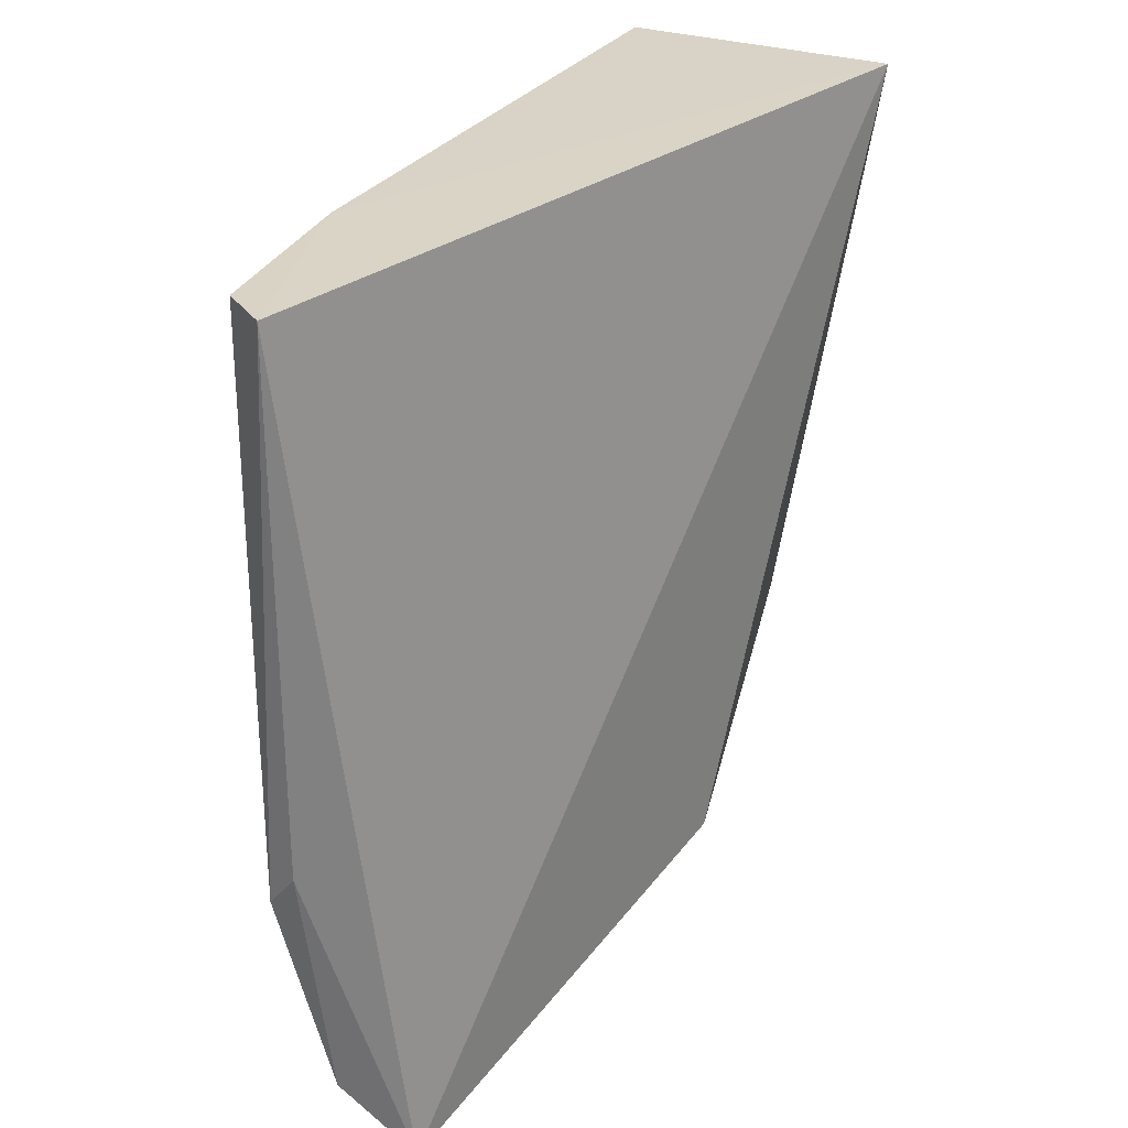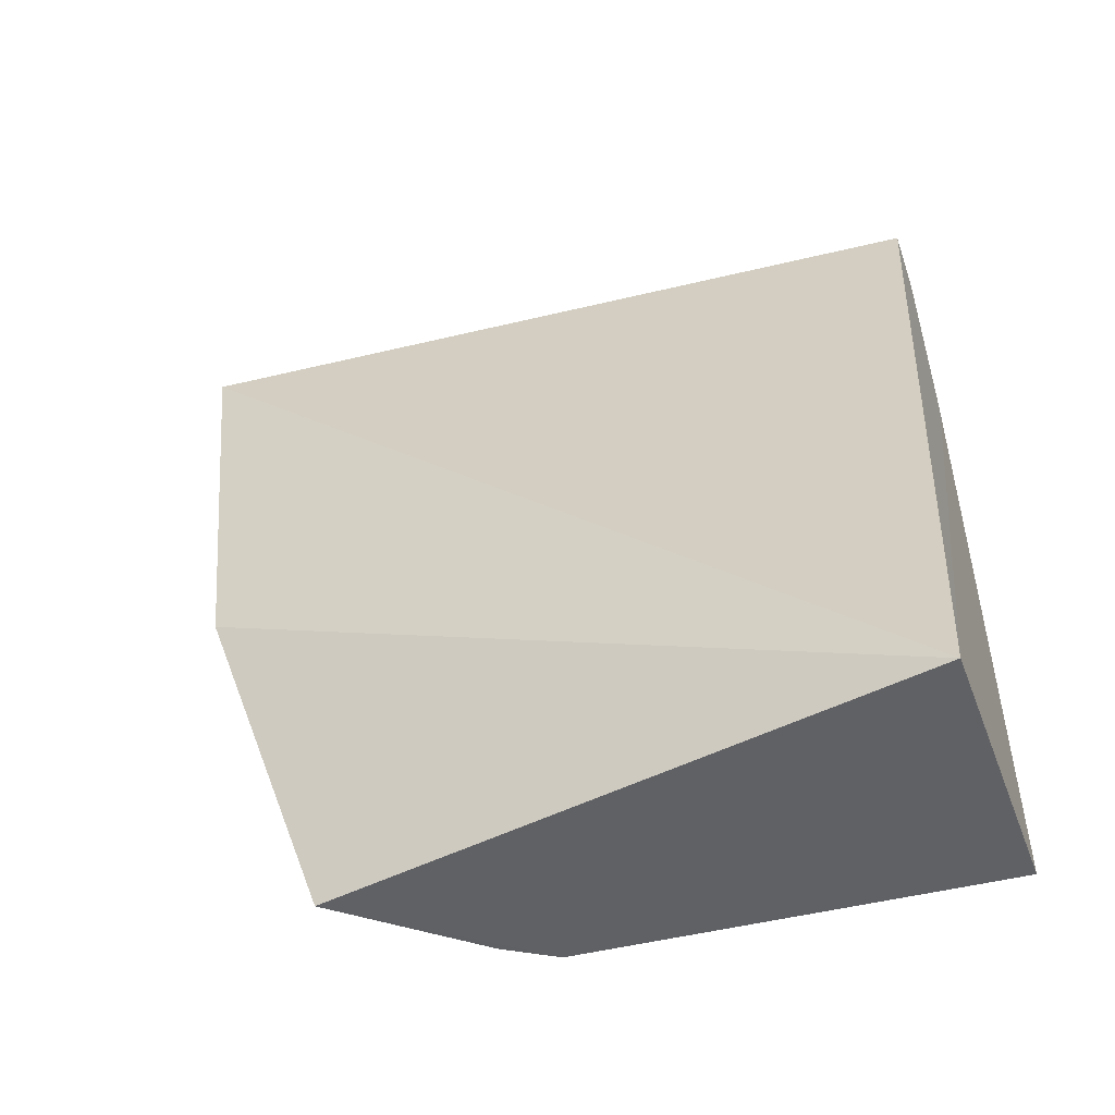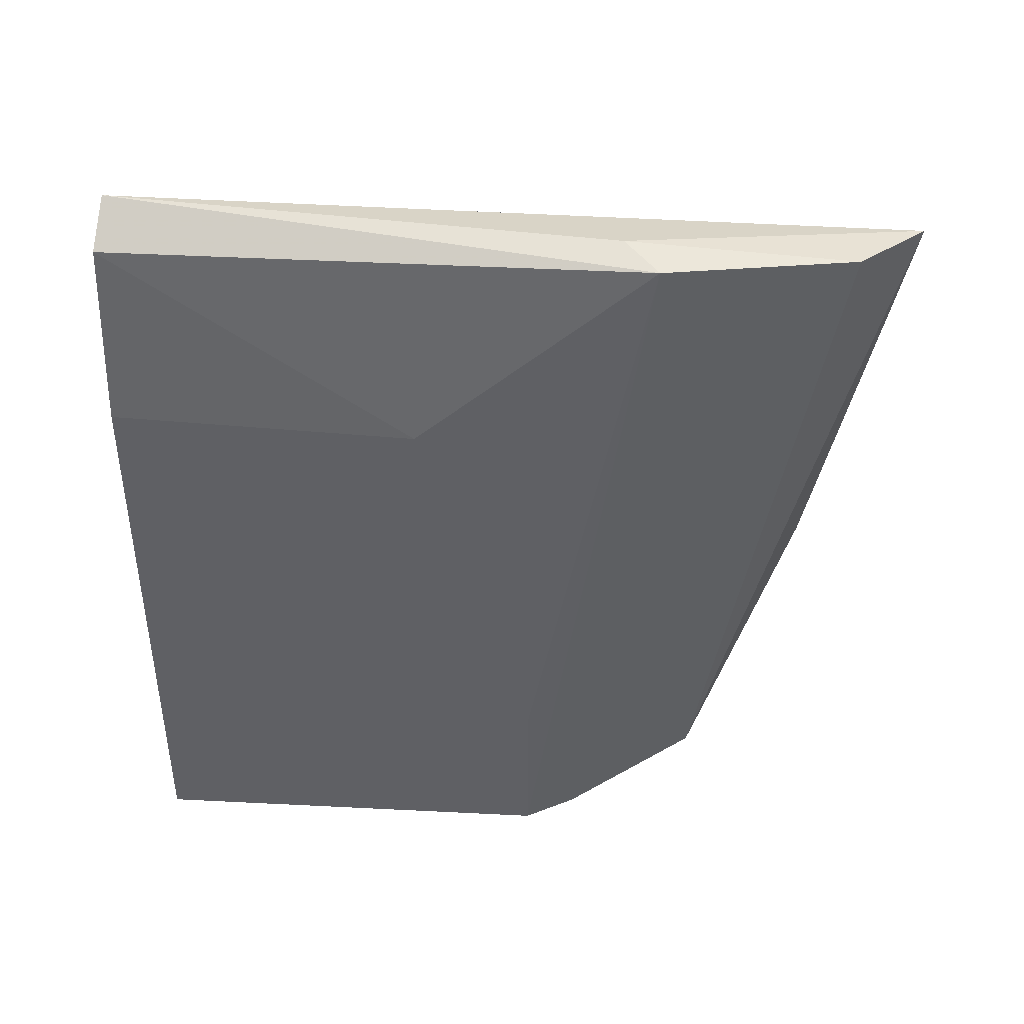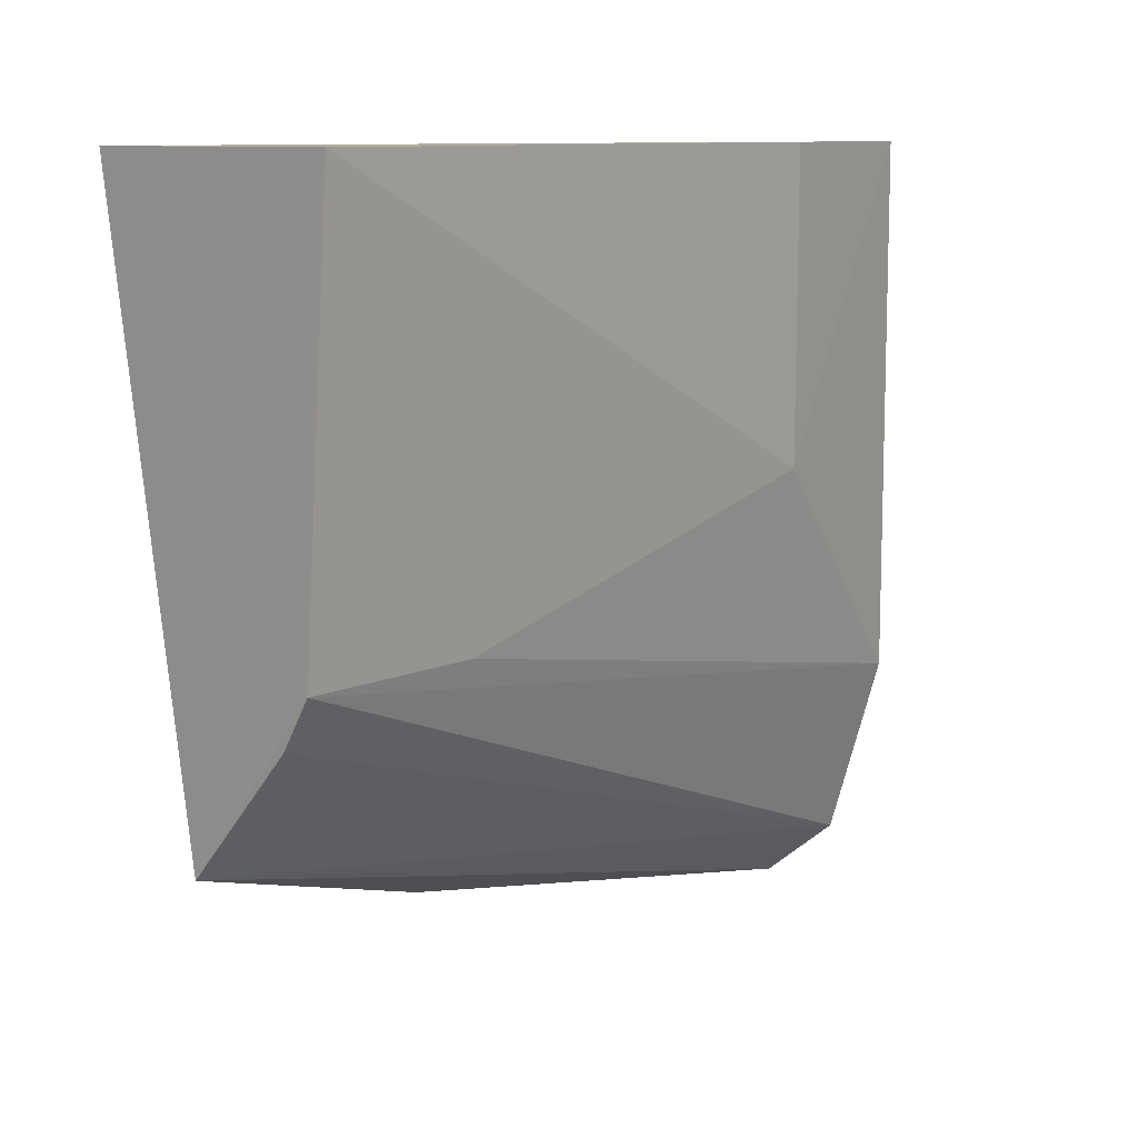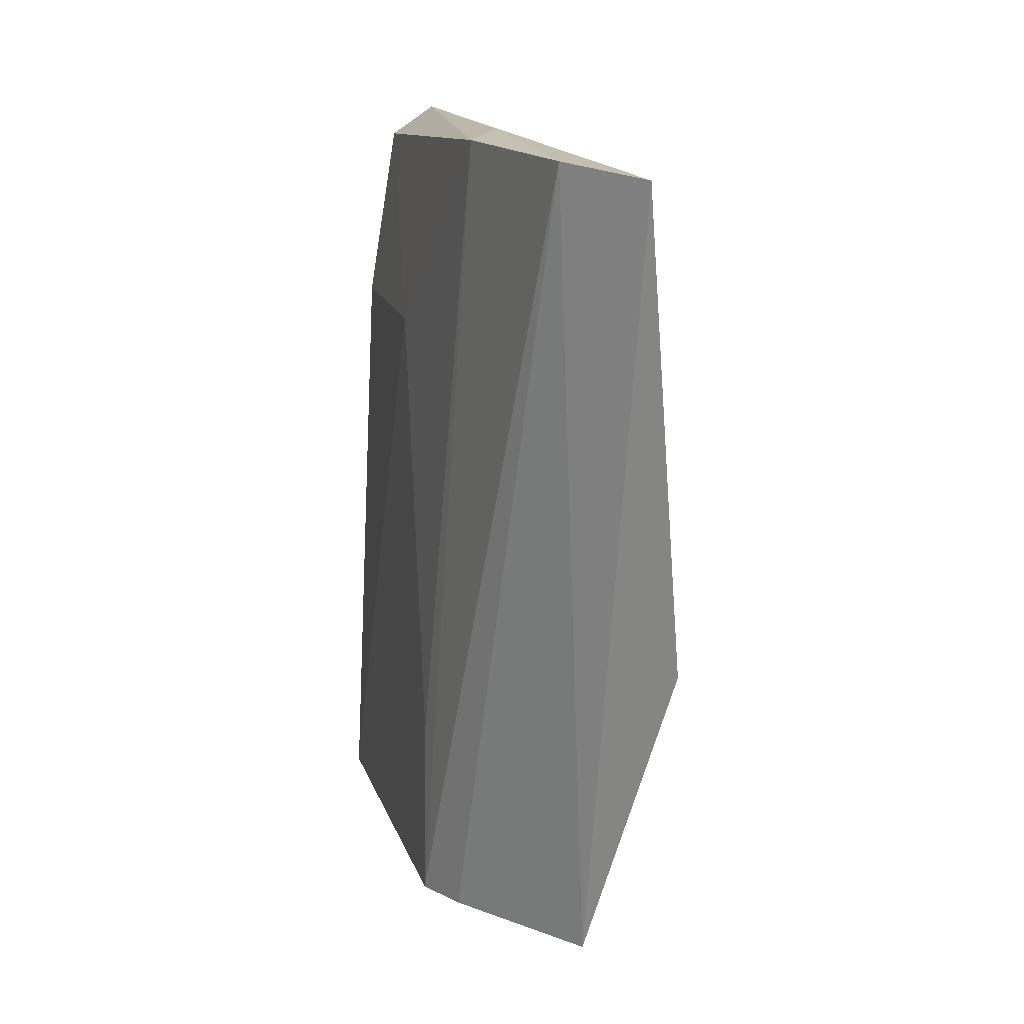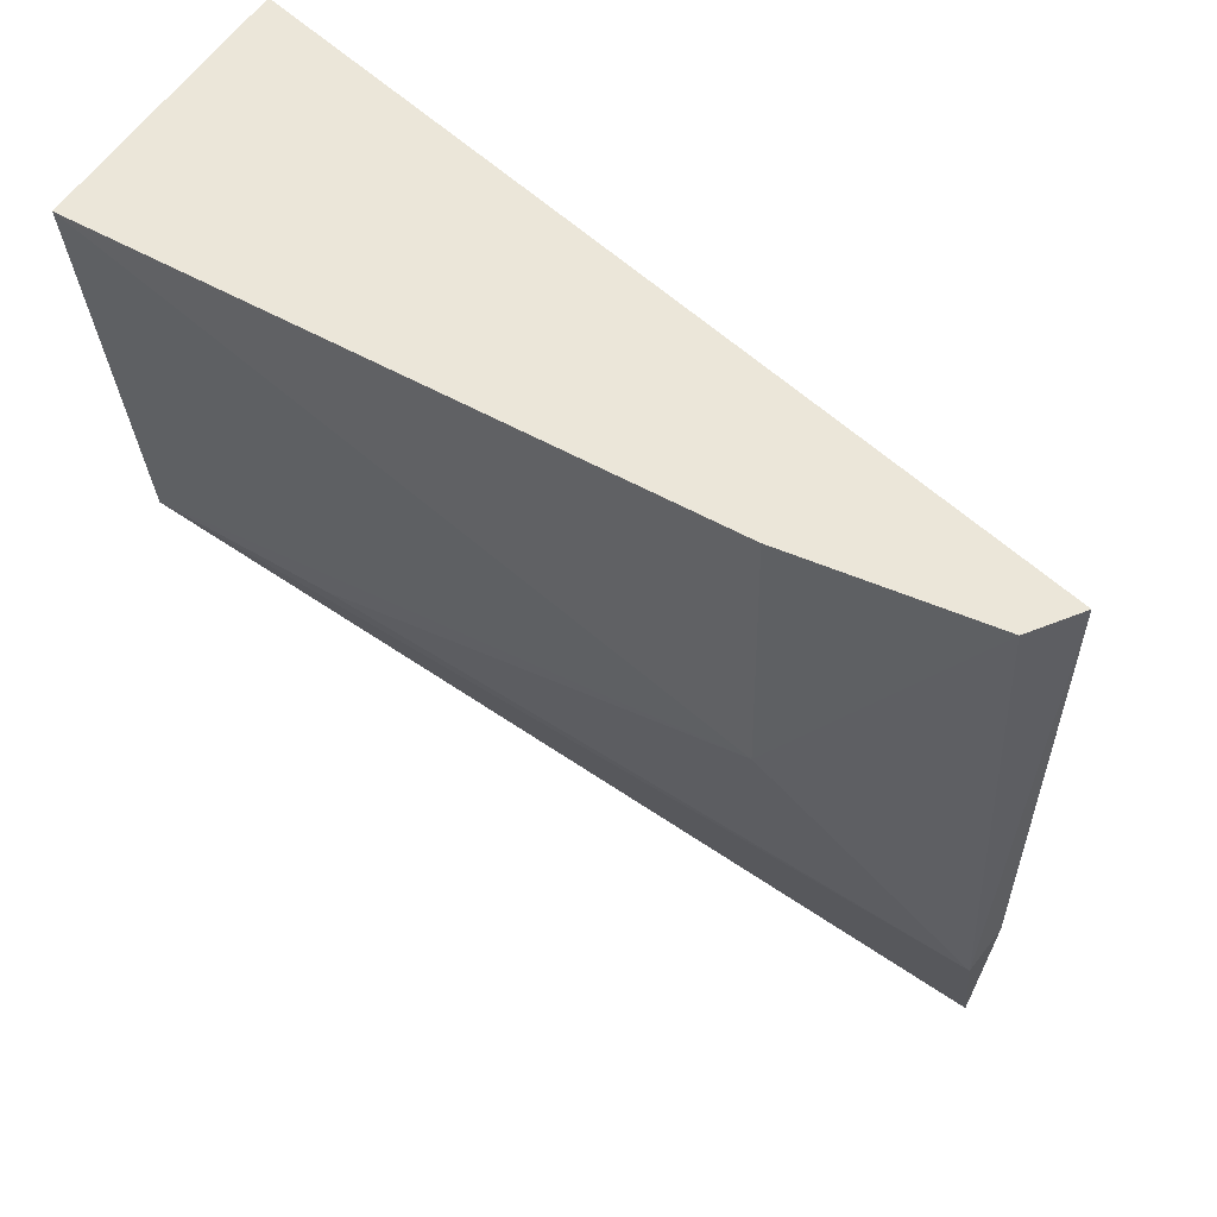
<metadata>
{"format":"obj","ext":"obj","renderer":"f3d","projection":"perspective","resolution":1024,"background":"white","views":[{"elev":27.9,"azim":27.7,"up":"+Y"},{"elev":-48.4,"azim":110.3,"up":"+Z"},{"elev":46.6,"azim":-82.1,"up":"+Z"},{"elev":10.3,"azim":-137.7,"up":"+Y"},{"elev":13.5,"azim":-9.5,"up":"+Z"},{"elev":56.9,"azim":-57.4,"up":"+Y"}]}
</metadata>
<code>
v -0.1705 -0.1982 0.3395
v -0.1579 -0.1796 0.2222
v -0.1512 -0.008579 0.1439
v -0.2042 -0.008494 0.3392
v -0.2099 -0.1113 0.1438
v -0.193 -0.008575 0.347
v -0.1751 -0.1548 0.1436
v -0.2004 -0.139 0.3448
v -0.2181 -0.008461 0.1436
v -0.2115 -0.008295 0.2934
v -0.1877 -0.1836 0.3427
v -0.2102 -0.08303 0.2947
v -0.2025 -0.1235 0.144
v -0.1929 -0.1299 0.3469
v -0.2093 -0.1112 0.1889
f 1 2 3
f 6 1 3
f 7 2 1
f 7 3 2
f 8 6 4
f 9 7 5
f 9 3 7
f 10 6 3
f 10 4 6
f 10 3 9
f 11 7 1
f 11 8 5
f 12 9 5
f 12 10 9
f 12 8 4
f 12 4 10
f 13 11 5
f 13 5 7
f 13 7 11
f 14 11 1
f 14 1 6
f 14 6 8
f 14 8 11
f 15 12 5
f 15 5 8
f 15 8 12

</code>
